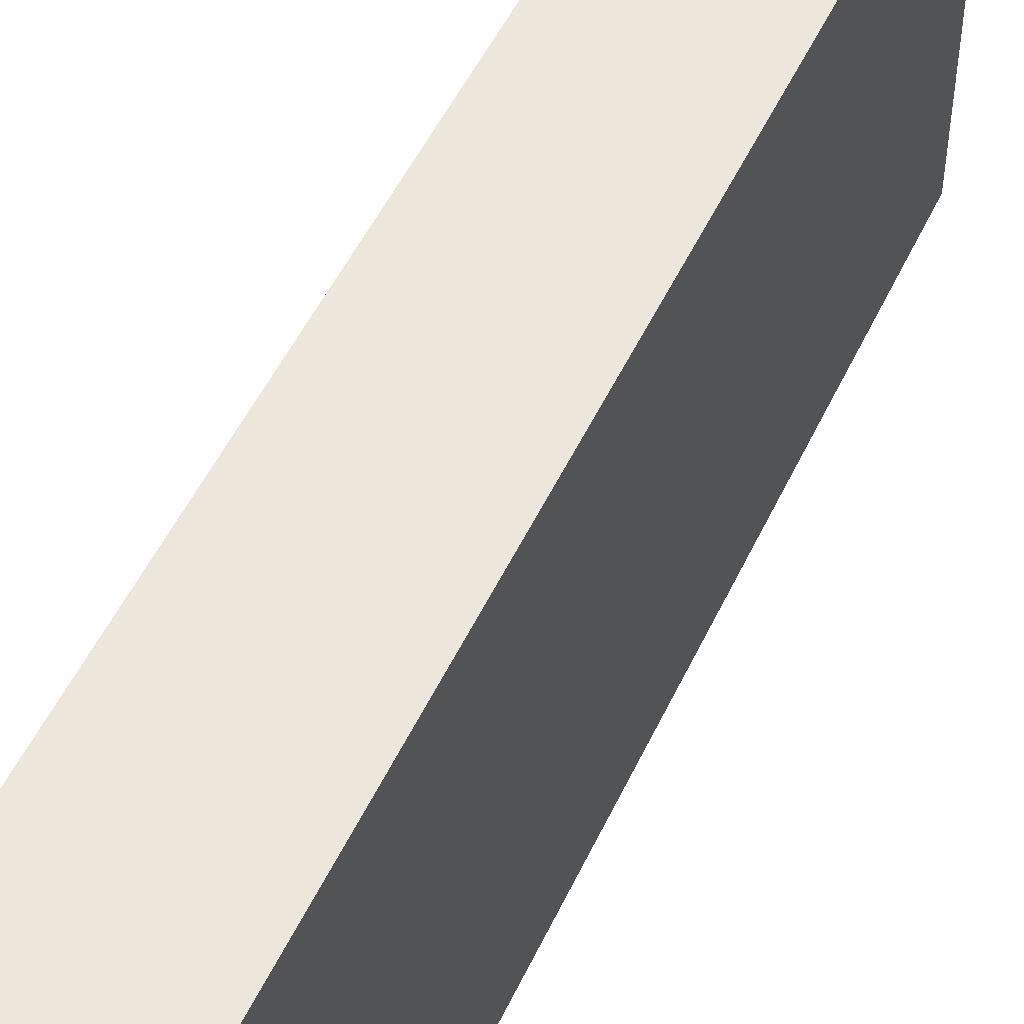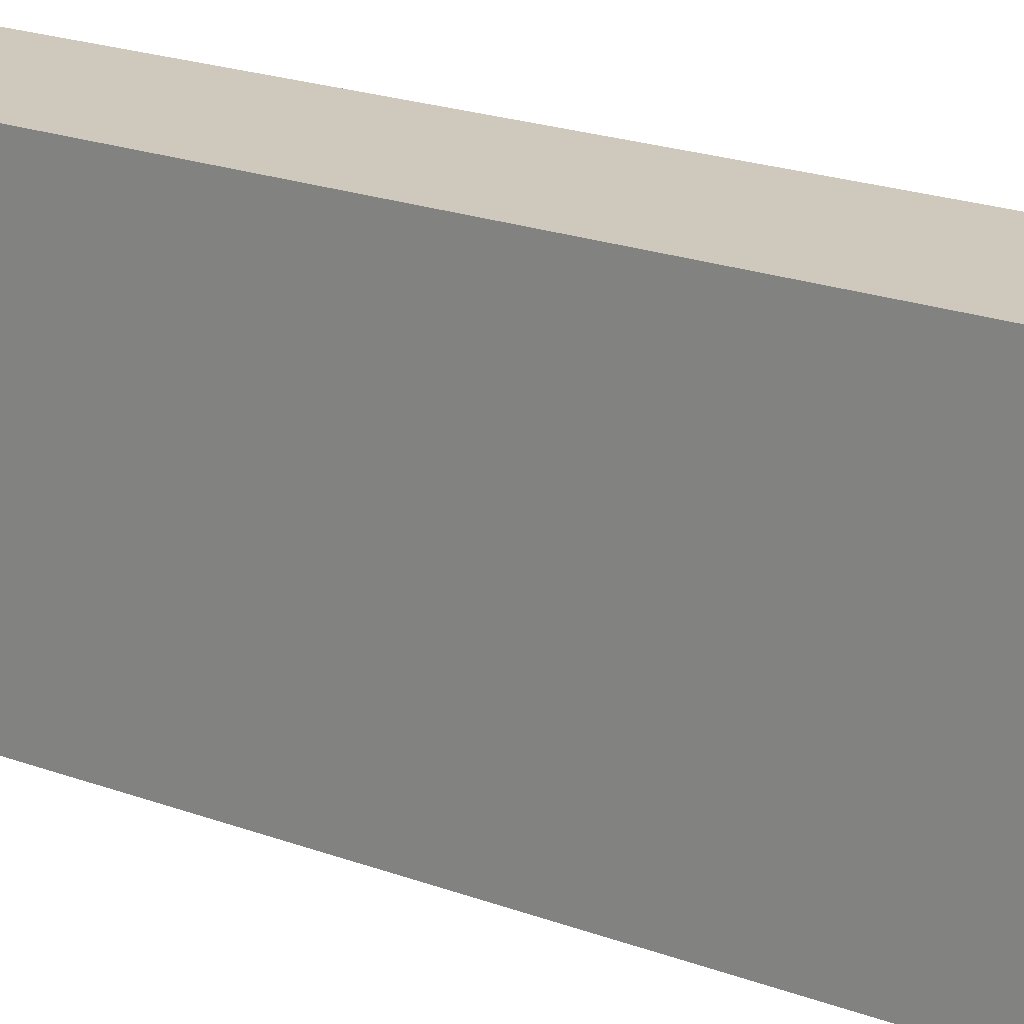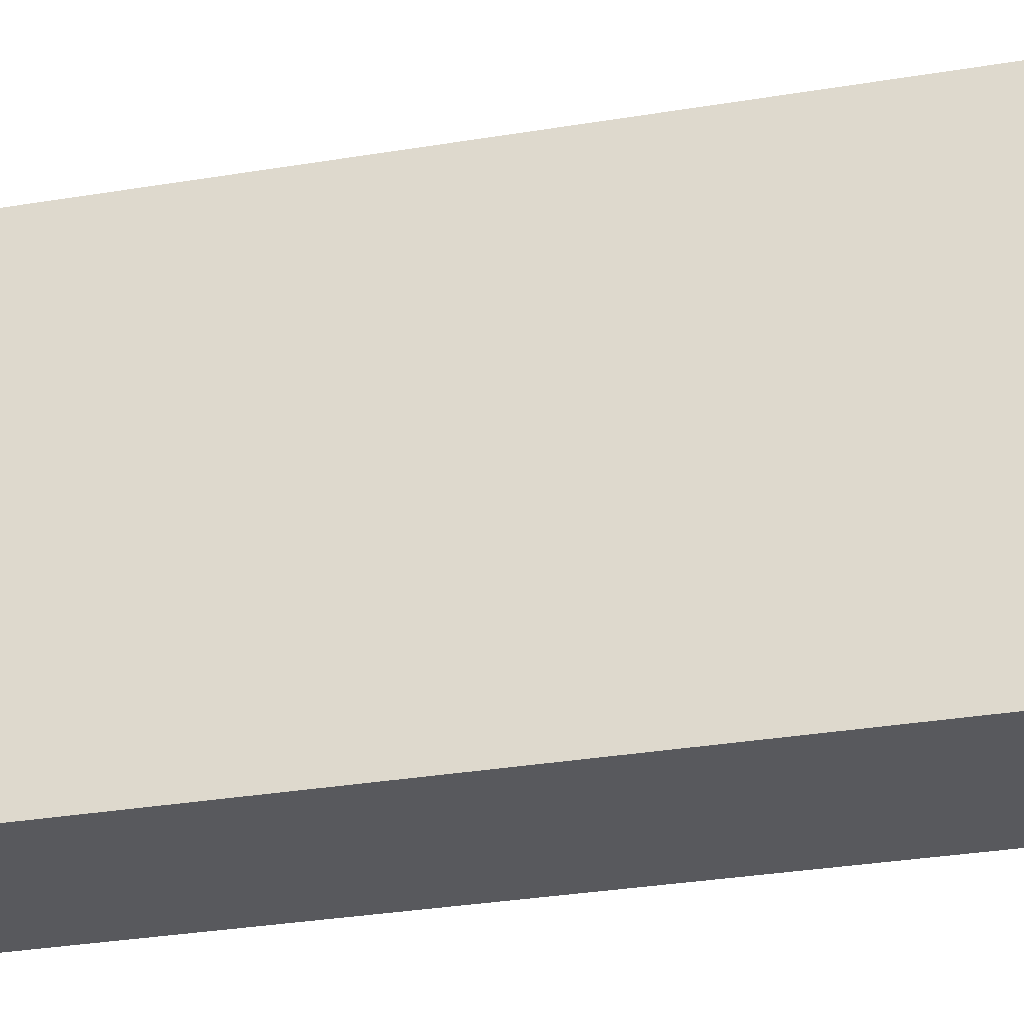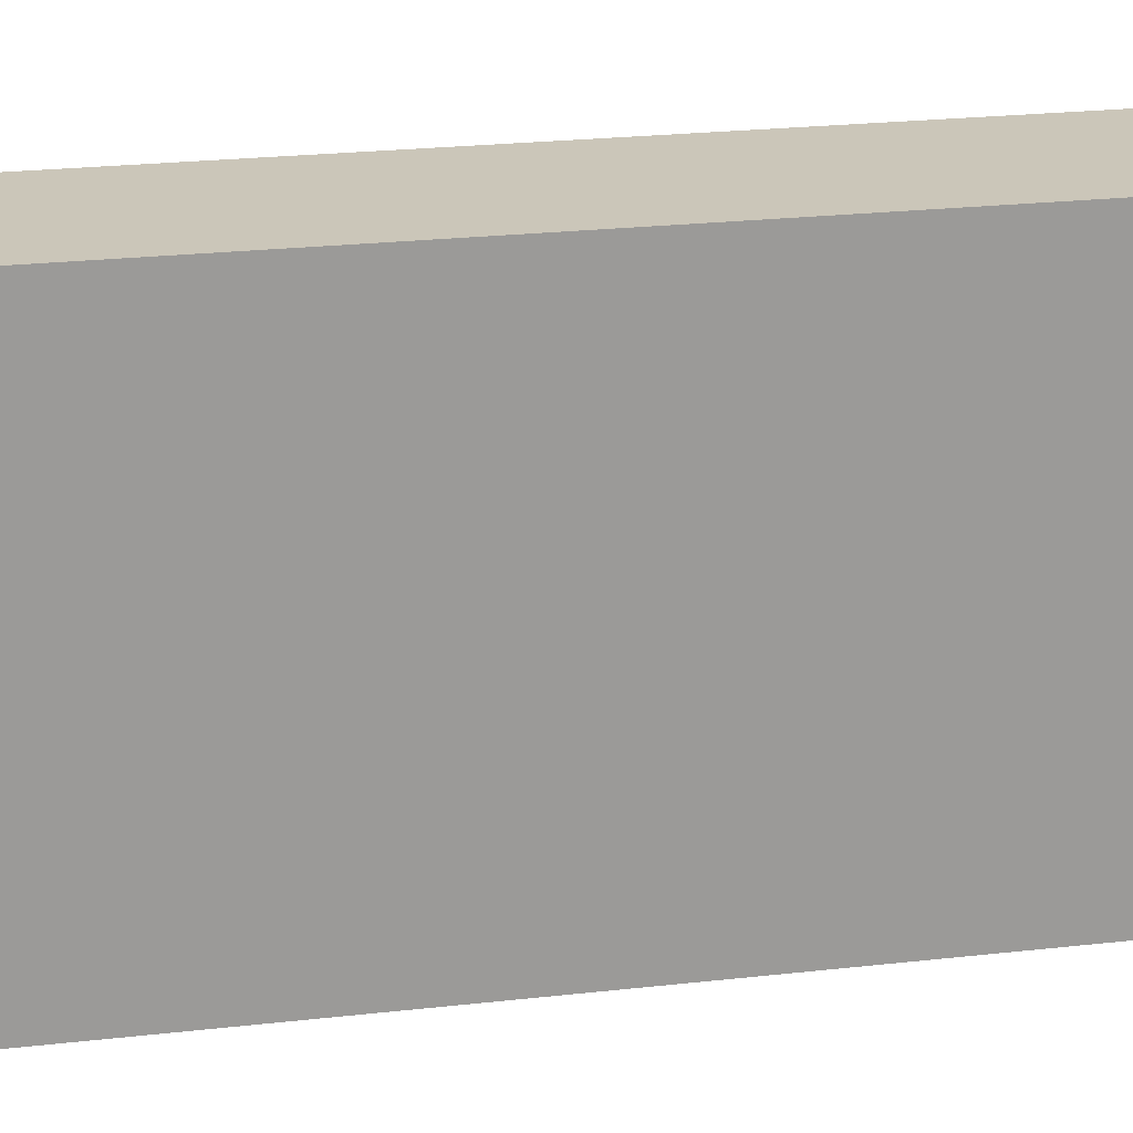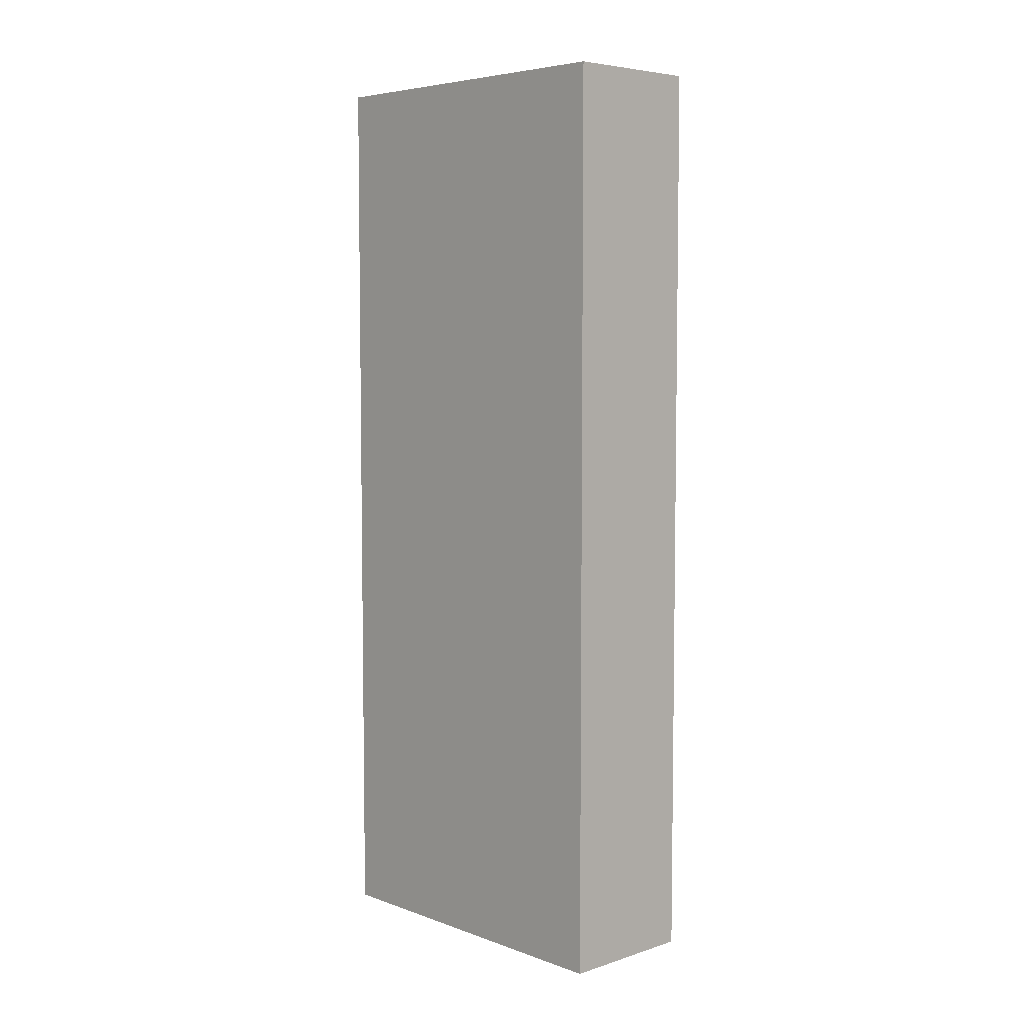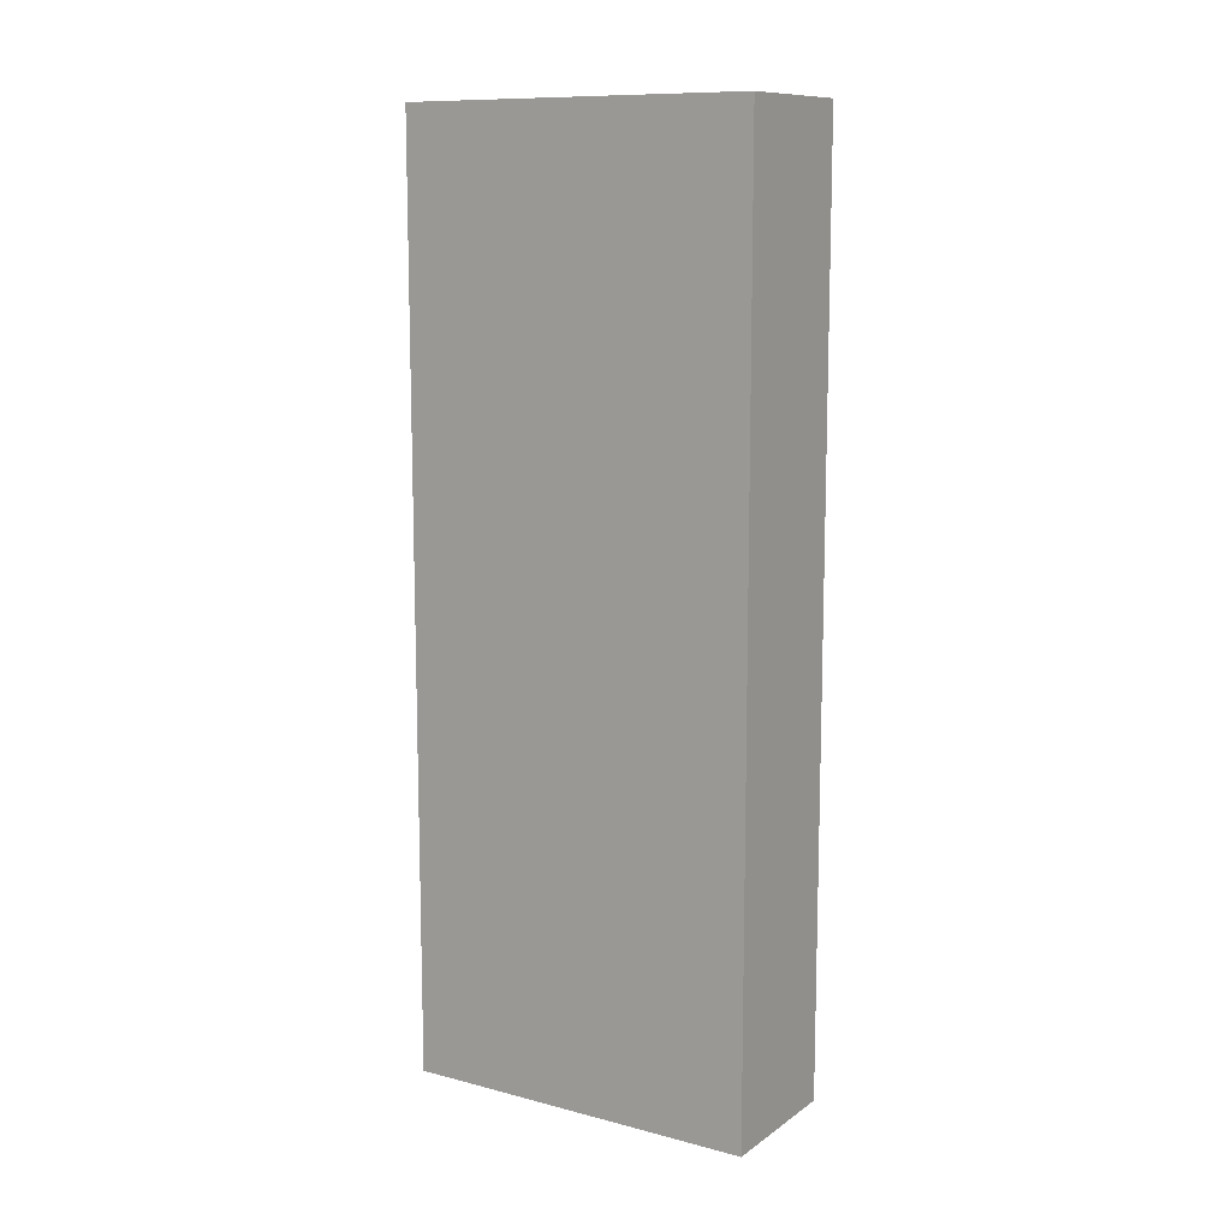
<metadata>
{"format":"obj","ext":"obj","renderer":"f3d","projection":"perspective","resolution":1024,"background":"white","views":[{"elev":50.7,"azim":24.5,"up":"+Z"},{"elev":22.3,"azim":-57.7,"up":"+Z"},{"elev":-30.2,"azim":103.8,"up":"+Z"},{"elev":20.8,"azim":-102.1,"up":"+Z"},{"elev":5.7,"azim":136.7,"up":"+Y"},{"elev":11.1,"azim":122.3,"up":"+Y"}]}
</metadata>
<code>
o Cube (92)
g Cube (92)
v -602 291 2
v -604 291 2
v -602 304 2
v -604 304 2
v -604 291 -3
v -604 304 -3
v -602 291 -3
v -602 304 -3
g Cube (92)
f 3 4 2 1
f 4 6 5 2
f 6 8 7 5
f 8 3 1 7
f 8 6 4 3
f 1 2 5 7

</code>
